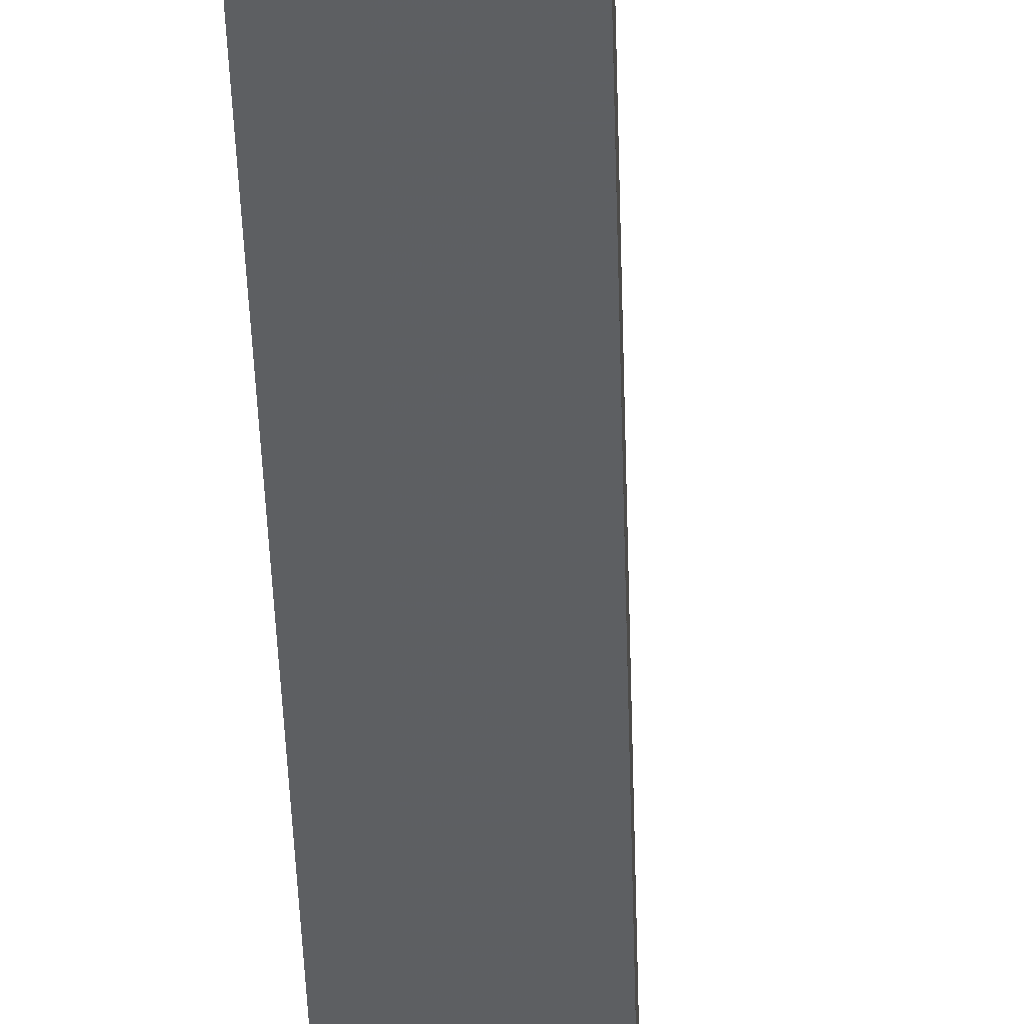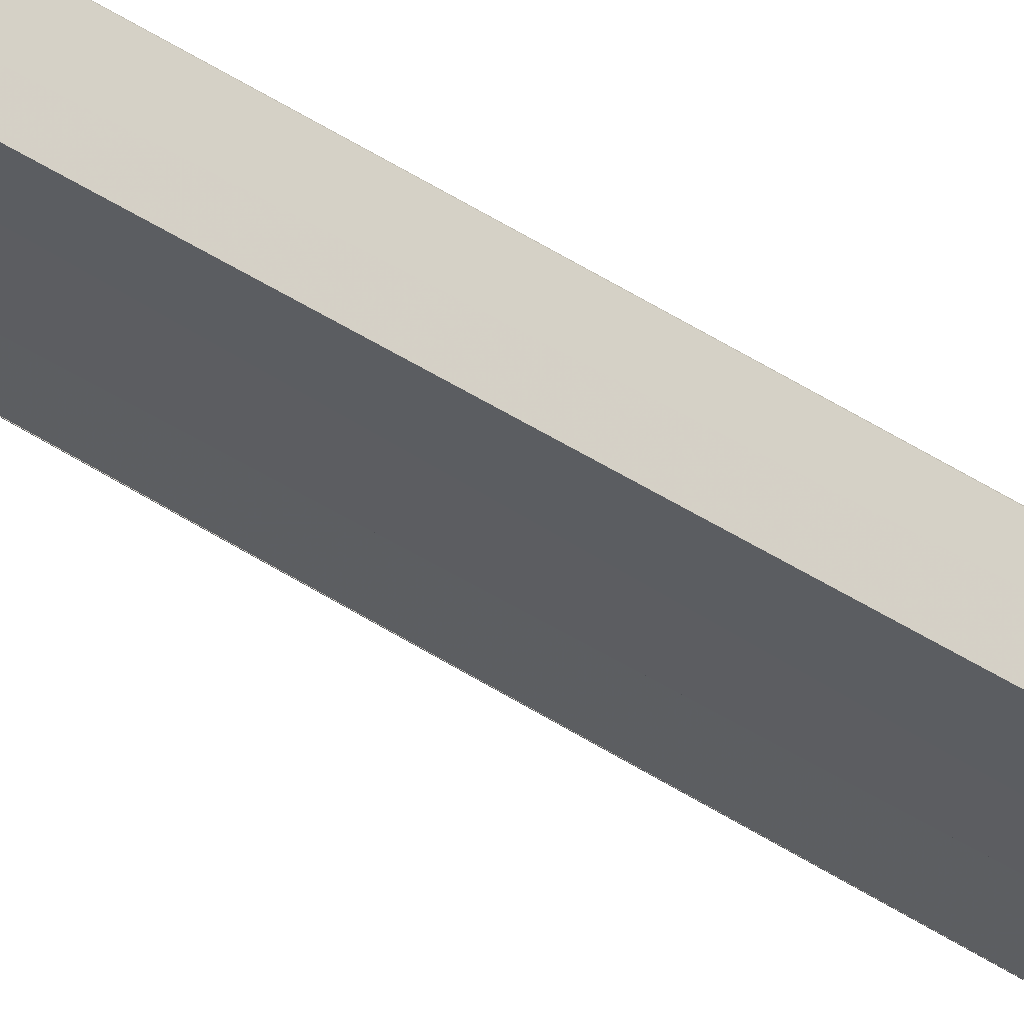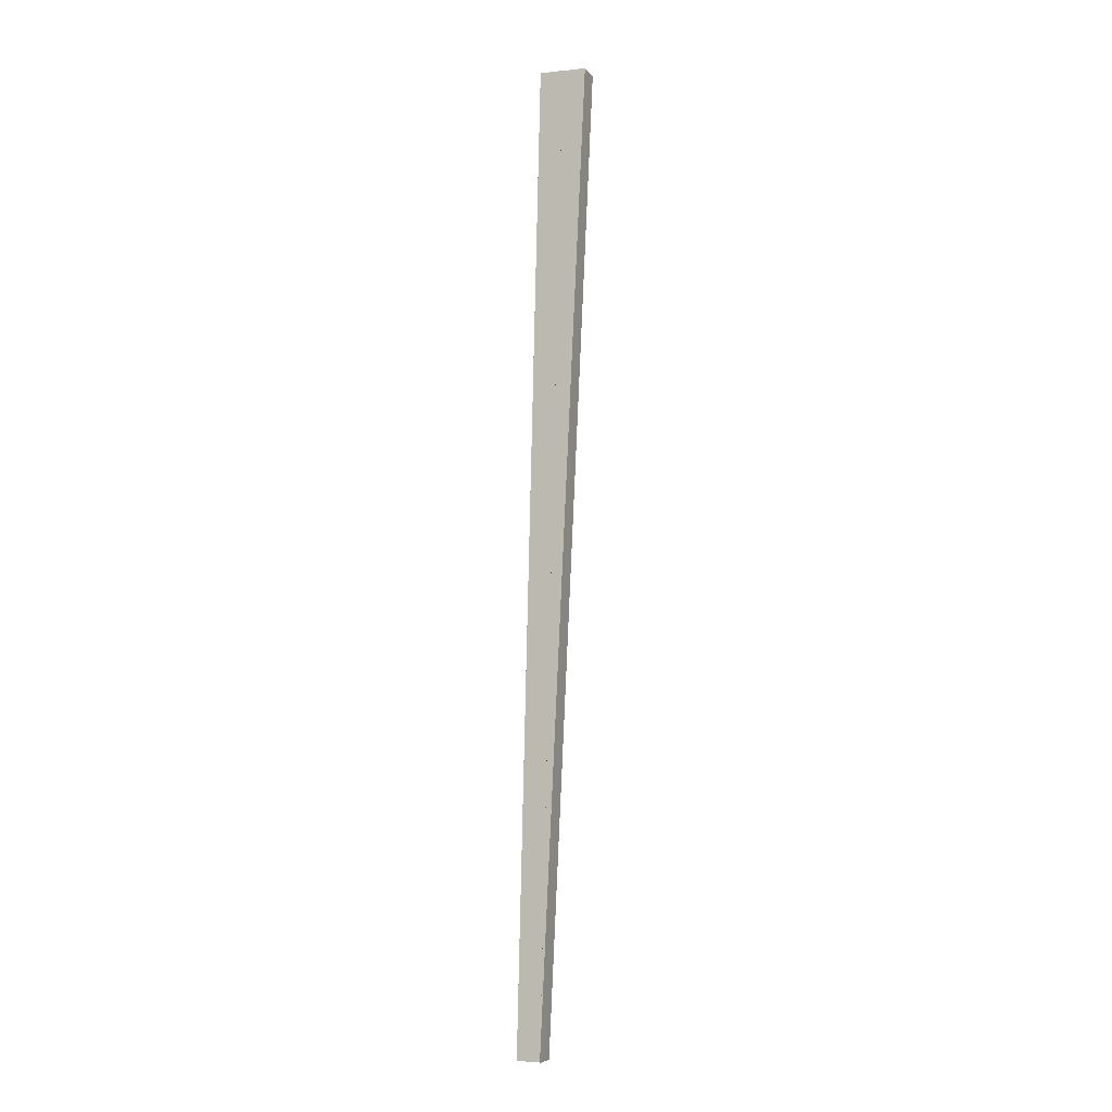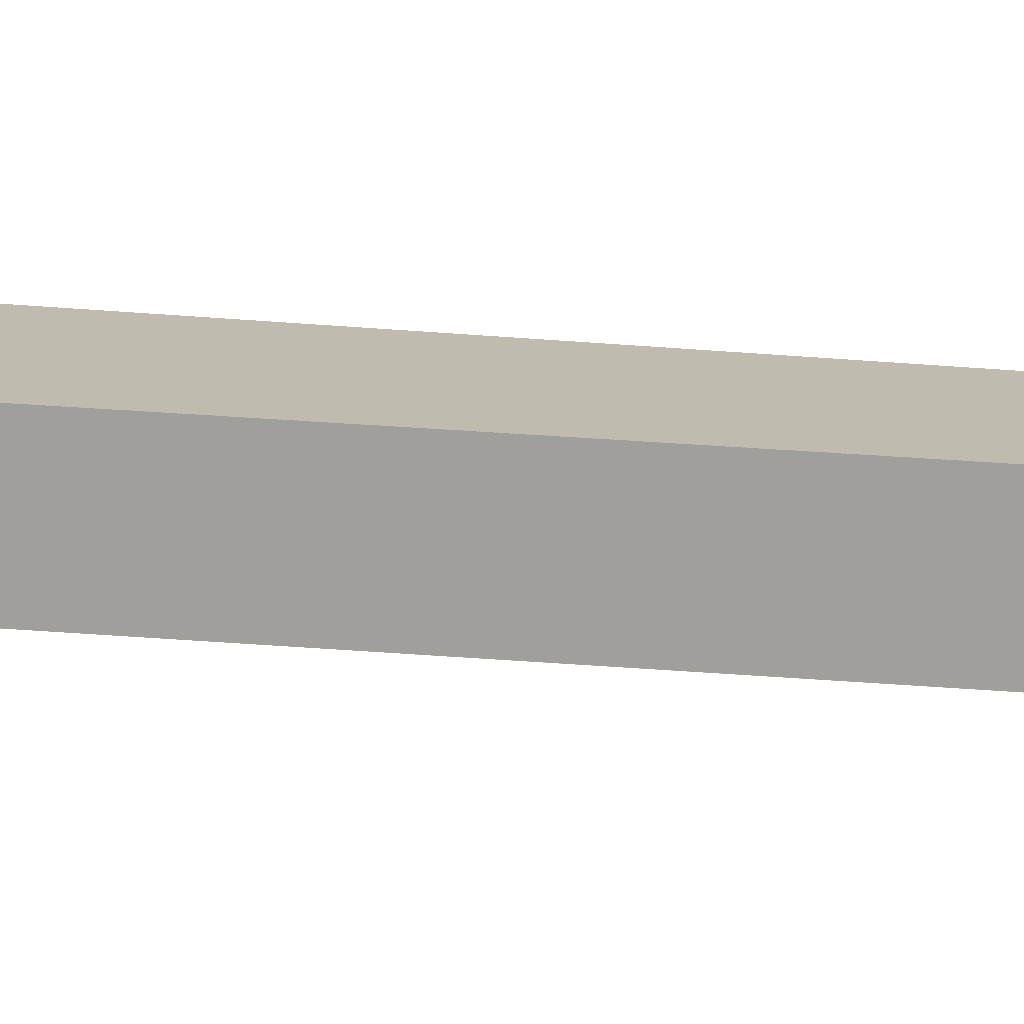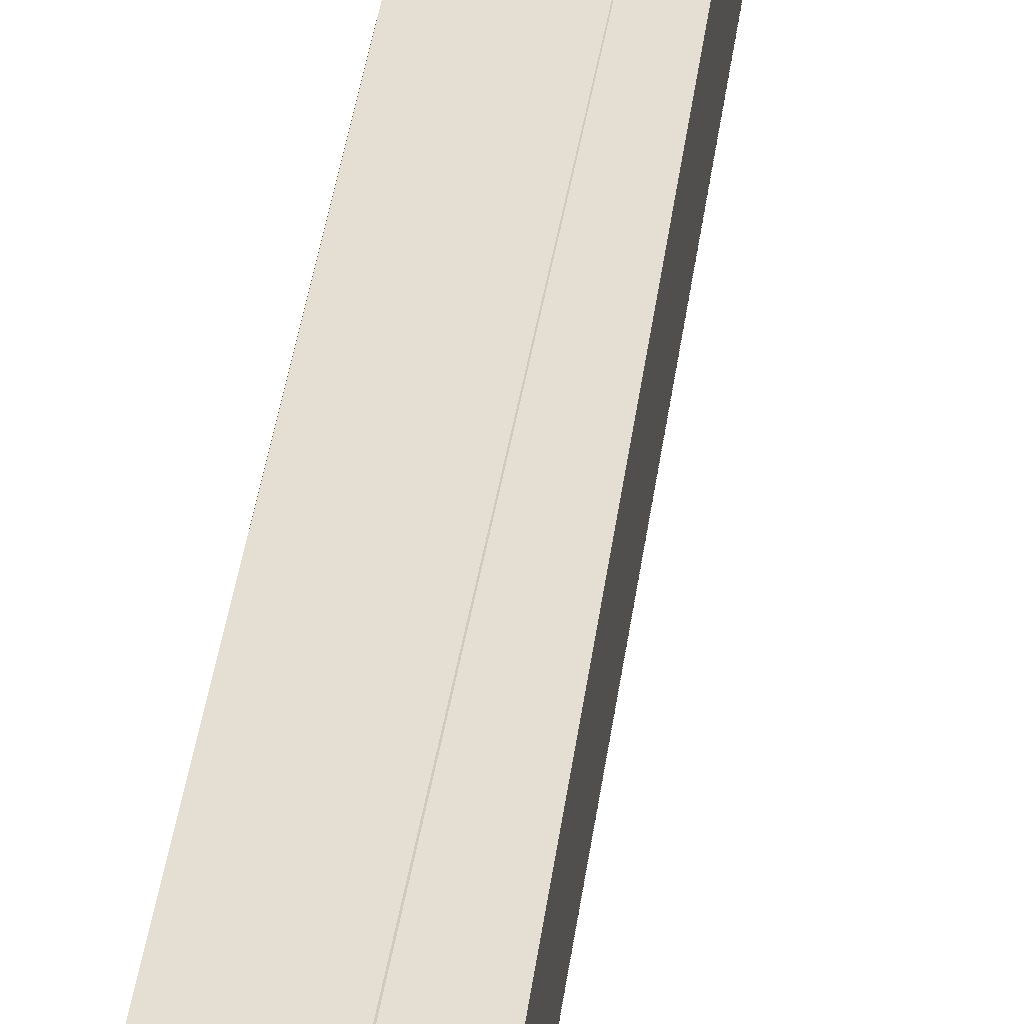
<metadata>
{"format":"obj","ext":"obj","renderer":"f3d","projection":"perspective","resolution":1024,"background":"white","views":[{"elev":-39.7,"azim":3.9,"up":"+Y"},{"elev":-36.3,"azim":-130.5,"up":"+Y"},{"elev":-5.8,"azim":21.6,"up":"+Z"},{"elev":16.1,"azim":105.2,"up":"+Y"},{"elev":36.8,"azim":9.3,"up":"+Y"}]}
</metadata>
<code>
o 4293
v 2226 1860 10.45
v 2226 1860 10.04
v 2226 1860 10.45
v 2226 1860 10.45
v 2226 1860 10.04
v 2226 1860 10.45
v 2226 1860 10.45
v 2226 1860 10.04
v 2226 1860 10.45
v 2226 1860 10.04
v 2226 1860 10.04
v 2226 1860 10.04
v 2226 1860 10.04
v 2226 1860 10.45
v 2226 1860 10.04
v 2226 1860 10.45
v 2226 1860 10.04
v 2226 1860 10.04
v 2226 1860 10.04
v 2226 1860 10.04
v 2226 1860 10.45
v 2226 1860 10.45
v 2226 1860 10.04
v 2226 1860 10.04
v 2226 1860 10.45
v 2226 1860 10.45
v 2226 1860 10.04
v 2226 1860 10.45
v 2226 1860 10.45
v 2226 1860 10.45
v 2226 1860 10.04
v 2226 1860 10.45
v 2226 1860 10.04
v 2226 1860 10.45
v 2226 1860 10.45
v 2226 1860 10.45
v 2226 1860 10.45
v 2226 1860 10.45
v 2226 1860 10.45
v 2226 1860 10.45
v 2226 1860 10.45
v 2226 1860 10.45
v 2226 1860 10.45
v 2226 1860 10.45
v 2226 1860 10.04
v 2226 1860 10.04
v 2226 1860 10.45
v 2226 1860 10.04
v 2226 1860 10.45
v 2226 1860 10.04
v 2226 1860 10.45
v 2226 1860 10.04
v 2226 1860 10.45
v 2226 1860 10.04
v 2226 1860 10.45
v 2226 1860 10.04
v 2226 1860 10.45
v 2226 1860 10.04
v 2226 1860 10.45
v 2226 1860 10.04
v 2226 1860 10.45
v 2226 1860 10.04
v 2226 1860 10.45
v 2226 1860 10.04
v 2226 1860 10.45
v 2226 1860 10.45
v 2226 1860 10.04
v 2226 1860 10.45
v 2226 1860 10.04
v 2226 1860 10.04
v 2226 1860 10.04
v 2226 1860 10.04
v 2226 1860 10.04
v 2226 1860 10.04
v 2226 1860 10.04
v 2226 1860 10.04
v 2226 1860 10.04
f 1 2 3
f 4 1 3
f 2 5 3
f 4 6 7
f 3 8 9
f 5 10 9
f 10 11 12
f 13 2 14
f 14 15 16
f 17 12 18
f 17 18 19
f 17 19 20
f 21 19 22
f 23 24 21
f 25 20 26
f 17 27 28
f 28 27 29
f 30 29 25
f 27 31 29
f 29 31 32
f 31 33 32
f 30 34 35
f 36 37 26
f 36 38 16
f 36 39 14
f 36 40 41
f 36 42 43
f 36 44 22
f 45 46 47
f 46 48 49
f 47 50 51
f 48 52 53
f 51 54 55
f 55 56 57
f 52 58 59
f 58 60 61
f 59 62 61
f 63 64 65
f 66 67 68
f 69 70 71
f 69 72 73
f 69 74 75
f 69 76 77

</code>
